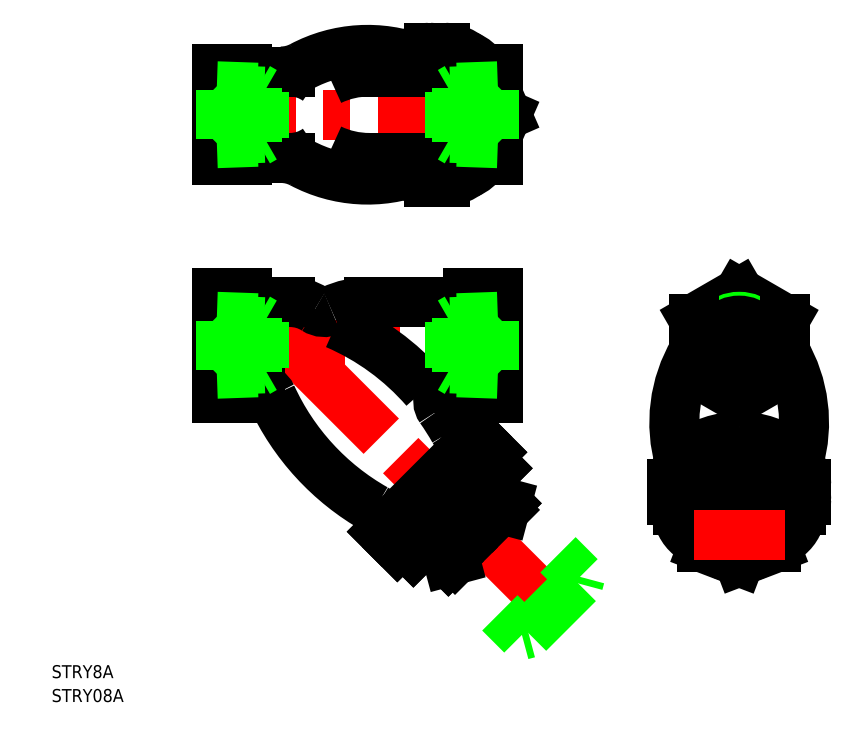
<metadata>
{"format":"dxf","ext":"dxf","renderer":"ezdxf+matplotlib","layout":"modelspace","background":"white","min_lineweight":24,"dpi":150}
</metadata>
<code>
0
SECTION
2
ENTITIES
0
LINE
8
0
10
-55.83
20
48.77
30
0
11
-53.83
21
53.33
31
0
0
LINE
8
0
10
-55.83
20
57.88
30
0
11
-53.83
21
53.33
31
0
0
LINE
8
CENTER
10
-51.83
20
53.33
30
0
11
-122.8
21
53.33
31
0
0
LINE
8
0
10
-67.26
20
-50
30
0
11
-53.83
21
-36.56
31
0
0
LINE
8
0
10
-58.92
20
-31.47
30
0
11
-53.83
21
-36.56
31
0
0
LINE
8
0
10
-65.74
20
-49.59
30
0
11
-54.23
21
-38.09
31
0
0
LINE
8
CENTER
10
-105.2
20
1.414
30
0
11
-41.57
21
-62.25
31
0
0
LINE
8
CENTER
10
-122.8
20
-1.81e-14
30
0
11
-53.83
21
-1.81e-14
31
0
0
ARC
8
0
10
-116
20
-47.94
30
0
40
57.5
50
29.53
51
35.28
0
ARC
8
0
10
-55.88
20
12.16
30
0
40
57.5
50
204.6
51
240.5
0
LINE
8
0
10
-82.61
20
-43.13
30
0
11
-60.69
21
-21.21
31
0
0
LINE
8
0
10
-79.08
20
-46.67
30
0
11
-57.16
21
-24.75
31
0
0
LINE
8
0
10
-82.61
20
-43.13
30
0
11
-79.08
21
-46.67
31
0
0
ARC
8
0
10
-86.19
20
-41.35
30
0
40
4
50
333.5
51
60.47
0
LINE
8
0
10
-64.01
20
-46.75
30
0
11
-69.11
21
-41.65
31
0
0
LINE
8
0
10
-75.36
20
-47.91
30
0
11
-55.92
21
-28.46
31
0
0
LINE
8
0
10
-65.74
20
-49.59
30
0
11
-67.26
21
-50
31
0
0
LINE
8
0
10
-72.36
20
-44.9
30
0
11
-67.26
21
-50
31
0
0
LINE
8
0
10
-77.84
20
-45.43
30
0
11
-75.36
21
-47.91
31
0
0
LINE
8
0
10
-57.07
20
-39.81
30
0
11
-62.17
21
-34.71
31
0
0
ARC
8
0
10
-62.48
20
-17.63
30
0
40
4
50
209.5
51
296.5
0
LINE
8
0
10
-60.69
20
-21.21
30
0
11
-57.16
21
-24.75
31
0
0
LINE
8
0
10
-58.39
20
-25.99
30
0
11
-55.92
21
-28.46
31
0
0
ARC
8
0
10
-103.8
20
-0.5
30
0
40
10.5
50
57.27
51
90
0
ARC
8
0
10
-85.94
20
35.83
30
0
40
32.5
50
69.04
51
118.1
0
ARC
8
0
10
-103.8
20
53.83
30
0
40
10.5
50
270
51
306
0
ARC
8
0
10
-103.8
20
52.83
30
0
40
10.5
50
54.05
51
90
0
ARC
8
0
10
-85.94
20
70.83
30
0
40
32.5
50
241.9
51
291
0
ARC
8
0
10
-111.5
20
12.33
30
0
40
2.363
50
185.1
51
261
0
LINE
8
0
10
-113.8
20
12.12
30
0
11
-113.8
21
-12.12
31
0
0
LINE
8
0
10
-120.8
20
12.12
30
0
11
-120.8
21
-12.12
31
0
0
LINE
8
0
10
-111.8
20
10
30
0
11
-103.8
21
10
31
0
0
LINE
8
0
10
-111.8
20
-10
30
0
11
-110.9
21
-10
31
0
0
LINE
8
0
10
-120.8
20
-6.062
30
0
11
-113.8
21
-6.062
31
0
0
LINE
8
0
10
-120.8
20
-12.12
30
0
11
-113.8
21
-12.12
31
0
0
ARC
8
0
10
-111.5
20
-12.33
30
0
40
2.363
50
98.99
51
174.9
0
LINE
8
0
10
-120.8
20
6.062
30
0
11
-113.8
21
6.062
31
0
0
ARC
8
0
10
-110.9
20
-13
30
0
40
3
50
24.58
51
90
0
LINE
8
0
10
-120.8
20
12.12
30
0
11
-113.8
21
12.12
31
0
0
ARC
8
0
10
-105.9
20
73.33
30
0
40
10
50
270
51
298.1
0
LINE
8
0
10
-103.8
20
43.33
30
0
11
-111.8
21
43.33
31
0
0
LINE
8
0
10
-103.8
20
63.33
30
0
11
-111.8
21
63.33
31
0
0
LINE
8
0
10
-113.8
20
42.83
30
0
11
-113.8
21
63.83
31
0
0
LINE
8
0
10
-120.8
20
42.83
30
0
11
-120.8
21
63.83
31
0
0
LINE
8
0
10
-120.8
20
42.83
30
0
11
-113.8
21
42.83
31
0
0
ARC
8
0
10
-110.4
20
33.37
30
0
40
10.06
50
98.3
51
110
0
LINE
8
0
10
-120.8
20
53.33
30
0
11
-113.8
21
53.33
31
0
0
LINE
8
0
10
-120.8
20
63.83
30
0
11
-113.8
21
63.83
31
0
0
ARC
8
0
10
-110.4
20
73.28
30
0
40
10.06
50
250
51
261.7
0
ARC
8
0
10
-105.9
20
33.33
30
0
40
10
50
61.93
51
90
0
ARC
8
0
10
-68.64
20
47.59
30
0
40
9.78
50
273
51
327.3
0
ARC
8
0
10
-72.17
20
47.59
30
0
40
9.78
50
273
51
327.3
0
ARC
8
0
10
-116
20
-47.94
30
0
40
57.5
50
41.08
51
66.69
0
LINE
8
0
10
-85.62
20
10
30
0
11
-64.81
21
10
31
0
0
ARC
8
0
10
-85.62
20
-10.5
30
0
40
20.5
50
90
51
115
0
ARC
8
0
10
-95.99
20
11.7
30
0
40
4
50
237.3
51
295
0
ARC
8
0
10
-65.18
20
12.33
30
0
40
2.363
50
279
51
354.9
0
LINE
8
0
10
-62.83
20
12.12
30
0
11
-62.83
21
-12.12
31
0
0
LINE
8
0
10
-55.83
20
12.12
30
0
11
-55.83
21
-12.12
31
0
0
ARC
8
0
10
-66.6
20
-13
30
0
40
3
50
90
51
215.3
0
LINE
8
0
10
-55.83
20
-6.062
30
0
11
-62.83
21
-6.062
31
0
0
LINE
8
0
10
-55.83
20
-12.12
30
0
11
-62.83
21
-12.12
31
0
0
ARC
8
0
10
-65.18
20
-12.33
30
0
40
2.363
50
5.081
51
81.01
0
LINE
8
0
10
-66.6
20
-10
30
0
11
-64.81
21
-10
31
0
0
LINE
8
0
10
-55.83
20
6.062
30
0
11
-62.83
21
6.062
31
0
0
LINE
8
0
10
-55.83
20
12.12
30
0
11
-62.83
21
12.12
31
0
0
LINE
8
0
10
-64.81
20
43.33
30
0
11
-85.62
21
43.33
31
0
0
LINE
8
0
10
-64.81
20
63.33
30
0
11
-85.62
21
63.33
31
0
0
ARC
8
0
10
-85.62
20
63.83
30
0
40
20.5
50
244.5
51
270
0
ARC
8
0
10
-85.62
20
42.83
30
0
40
20.5
50
90
51
115.5
0
ARC
8
0
10
-66.16
20
59.06
30
0
40
8.542
50
33.91
51
66.96
0
ARC
8
0
10
-75.35
20
58.54
30
0
40
7.706
50
38.39
51
82.27
0
ARC
8
0
10
-68.64
20
59.06
30
0
40
9.78
50
32.67
51
86.95
0
ARC
8
0
10
-72.17
20
59.06
30
0
40
9.78
50
32.67
51
86.95
0
ARC
8
0
10
-75.35
20
48.11
30
0
40
7.706
50
277.7
51
321.6
0
ARC
8
0
10
-71.13
20
47.59
30
0
40
9.78
50
234.5
51
267
0
LINE
8
0
10
-71.65
20
37.83
30
0
11
-68.12
21
37.83
31
0
0
LINE
8
0
10
-62.83
20
42.83
30
0
11
-62.83
21
63.83
31
0
0
LINE
8
0
10
-55.83
20
42.83
30
0
11
-55.83
21
63.83
31
0
0
ARC
8
0
10
-66.16
20
47.59
30
0
40
8.542
50
293
51
326.1
0
LINE
8
0
10
-55.83
20
42.83
30
0
11
-62.83
21
42.83
31
0
0
ARC
8
0
10
-80.02
20
53.04
30
0
40
19.33
50
326.3
51
328.8
0
ARC
8
0
10
-66.26
20
33.37
30
0
40
10.06
50
70.02
51
81.7
0
ARC
8
0
10
-76.49
20
53.04
30
0
40
19.33
50
326.3
51
328.1
0
LINE
8
0
10
-62.83
20
53.33
30
0
11
-55.83
21
53.33
31
0
0
LINE
8
0
10
-55.83
20
63.83
30
0
11
-62.83
21
63.83
31
0
0
ARC
8
0
10
-80.02
20
53.61
30
0
40
19.33
50
31.16
51
33.71
0
ARC
8
0
10
-66.26
20
73.28
30
0
40
10.06
50
278.3
51
290
0
ARC
8
0
10
-76.49
20
53.61
30
0
40
19.33
50
31.9
51
33.71
0
ARC
8
0
10
-71.13
20
59.06
30
0
40
9.78
50
93.05
51
125.5
0
LINE
8
0
10
-71.65
20
68.83
30
0
11
-68.12
21
68.83
31
0
0
ARC
8
0
10
-17.5
20
-17.89
30
0
40
32.5
50
343.7
51
30.51
0
ARC
8
0
10
17.5
20
-17.89
30
0
40
32.5
50
149.5
51
196.3
0
LINE
8
CENTER
10
0
20
-52
30
0
11
0
21
12.12
31
0
0
ARC
8
0
10
-0.4655
20
-30.73
30
0
40
17.25
50
230.9
51
242.2
0
ARC
8
0
10
-0.4655
20
-45.71
30
0
40
17.25
50
88.45
51
129.1
0
ARC
8
0
10
-0.4638
20
-43.24
30
0
40
17.26
50
88.46
51
129.1
0
ARC
8
0
10
-0.4655
20
-39.7
30
0
40
18.49
50
88.56
51
129.1
0
ARC
8
0
10
-0.4655
20
-43.23
30
0
40
18.49
50
88.56
51
129.1
0
LINE
8
0
10
-54.23
20
-38.09
30
0
11
-53.83
21
-36.56
31
0
0
ARC
8
0
10
-6.401
20
-38
30
0
40
7.865
50
181.6
51
230.9
0
ARC
8
0
10
-6.401
20
-35.96
30
0
40
7.865
50
129.1
51
178.4
0
ARC
8
0
10
-6.401
20
-32.42
30
0
40
9.102
50
129.1
51
178.4
0
ARC
8
0
10
-6.401
20
-35.96
30
0
40
9.102
50
129.1
51
178.4
0
ARC
8
0
10
-6.401
20
-35.46
30
0
40
9.102
50
181.6
51
216.4
0
ARC
8
0
10
-6.401
20
-38.43
30
0
40
7.865
50
129.1
51
178.4
0
LINE
8
0
10
-14.26
20
-35.74
30
0
11
-14.26
21
-38.22
31
0
0
LINE
8
0
10
-15.5
20
-32.17
30
0
11
-15.5
21
-35.71
31
0
0
ARC
8
0
10
6.401
20
-38
30
0
40
7.865
50
309.1
51
358.4
0
ARC
8
0
10
6.401
20
-38.43
30
0
40
7.865
50
1.578
51
50.93
0
ARC
8
0
10
6.401
20
-35.96
30
0
40
7.865
50
1.578
51
50.93
0
ARC
8
0
10
0.4655
20
-39.7
30
0
40
18.49
50
50.86
51
91.44
0
ARC
8
0
10
0.4655
20
-43.23
30
0
40
18.49
50
50.86
51
91.44
0
ARC
8
0
10
-2.949
20
-44.03
30
0
40
4.554
50
121.3
51
178.1
0
ARC
8
0
10
2.949
20
-44.03
30
0
40
4.554
50
1.873
51
58.72
0
LINE
8
0
10
8.5
20
-34.75
30
0
11
8.5
21
-46.75
31
0
0
LINE
8
0
10
-8.5
20
-34.75
30
0
11
-8.5
21
-46.75
31
0
0
ARC
8
0
10
0.1052
20
-39.71
30
0
40
9.469
50
269.4
51
303.4
0
LINE
8
0
10
8.5
20
-46.75
30
0
11
0
21
-50
31
0
0
ARC
8
0
10
-0.1052
20
-39.71
30
0
40
9.469
50
236.6
51
270.6
0
LINE
8
0
10
0
20
-50
30
0
11
-8.5
21
-46.75
31
0
0
ARC
8
0
10
-2.949
20
-43.73
30
0
40
4.554
50
181.9
51
238.7
0
ARC
8
0
10
2.949
20
-43.73
30
0
40
4.554
50
301.3
51
358.1
0
ARC
8
0
10
0.4655
20
-30.73
30
0
40
17.25
50
297.8
51
309.1
0
ARC
8
0
10
0.4655
20
-45.71
30
0
40
17.25
50
50.86
51
91.55
0
ARC
8
0
10
0.4638
20
-43.24
30
0
40
17.26
50
50.86
51
91.54
0
ARC
8
0
10
0.1052
20
-48.04
30
0
40
9.469
50
56.63
51
90.64
0
LINE
8
0
10
8.5
20
-39.81
30
0
11
0
21
-36.56
31
0
0
LINE
8
0
10
8.5
20
-34.75
30
0
11
0
21
-31.47
31
0
0
ARC
8
0
10
-0.1052
20
-48.04
30
0
40
9.469
50
89.36
51
123.4
0
LINE
8
0
10
0
20
-36.56
30
0
11
-8.5
21
-39.81
31
0
0
LINE
8
0
10
0
20
-31.47
30
0
11
-8.5
21
-34.75
31
0
0
LINE
8
0
10
-7.1e-15
20
-31.47
30
0
11
0
21
-36.56
31
0
0
ARC
8
0
10
6.401
20
-32.42
30
0
40
9.102
50
1.578
51
50.93
0
ARC
8
0
10
6.401
20
-35.96
30
0
40
9.102
50
1.578
51
50.93
0
ARC
8
0
10
6.401
20
-35.46
30
0
40
9.102
50
323.6
51
358.4
0
LINE
8
0
10
14.26
20
-35.74
30
0
11
14.26
21
-38.22
31
0
0
LINE
8
0
10
15.5
20
-32.17
30
0
11
15.5
21
-35.71
31
0
0
LINE
8
CENTER
10
-12.5
20
0
30
0
11
12.5
21
0
31
0
0
LINE
8
0
10
0
20
12.12
30
0
11
-10.5
21
6.062
31
0
0
LINE
8
0
10
10.5
20
6.062
30
0
11
0
21
12.12
31
0
0
CIRCLE
8
0
10
0
20
-1.81e-14
30
0
40
6.578
0
CIRCLE
8
0
10
0
20
-1.81e-14
30
0
40
5.692
0
LINE
8
0
10
10.5
20
-6.062
30
0
11
0
21
-12.12
31
0
0
LINE
8
0
10
-10.5
20
-6.062
30
0
11
-10.5
21
6.062
31
0
0
LINE
8
0
10
1.438e-06
20
-12.12
30
0
11
-10.5
21
-6.062
31
0
0
LINE
8
0
10
10.5
20
-6.062
30
0
11
10.5
21
6.062
31
0
0
LINE
8
0
10
-56.71
20
-5.692
30
0
11
-56.71
21
5.692
31
0
0
LINE
8
0
10
-56.71
20
5.692
30
0
11
-66.8
21
5.339
31
0
0
LINE
8
0
10
-55.83
20
6.578
30
0
11
-65.23
21
6.25
31
0
0
LINE
8
0
10
-55.83
20
6.578
30
0
11
-56.71
21
5.692
31
0
0
LINE
8
0
10
-65.23
20
6.25
30
0
11
-66.8
21
5.339
31
0
0
LINE
8
0
10
-65.23
20
6.25
30
0
11
-65.23
21
-6.25
31
0
0
LINE
8
0
10
-66.8
20
5.339
30
0
11
-66.8
21
-5.339
31
0
0
LINE
8
0
10
-65.23
20
5.394
30
0
11
-65.23
21
-5.394
31
0
0
LINE
8
0
10
-56.71
20
-5.692
30
0
11
-66.8
21
-5.339
31
0
0
LINE
8
0
10
-55.83
20
-6.579
30
0
11
-65.23
21
-6.25
31
0
0
LINE
8
0
10
-56.71
20
-5.692
30
0
11
-55.83
21
-6.579
31
0
0
LINE
8
0
10
-66.8
20
-5.339
30
0
11
-65.23
21
-6.25
31
0
0
LINE
8
0
10
-111.4
20
5.394
30
0
11
-111.4
21
-5.394
31
0
0
LINE
8
0
10
-109.8
20
5.339
30
0
11
-109.8
21
-5.339
31
0
0
LINE
8
0
10
-111.4
20
6.25
30
0
11
-111.4
21
-6.25
31
0
0
LINE
8
0
10
-120.8
20
6.578
30
0
11
-111.4
21
6.25
31
0
0
LINE
8
0
10
-119.9
20
5.692
30
0
11
-109.8
21
5.339
31
0
0
LINE
8
0
10
-111.4
20
6.25
30
0
11
-109.8
21
5.339
31
0
0
LINE
8
0
10
-119.9
20
-5.692
30
0
11
-119.9
21
5.692
31
0
0
LINE
8
0
10
-120.8
20
6.578
30
0
11
-119.9
21
5.692
31
0
0
LINE
8
0
10
-120.8
20
-6.579
30
0
11
-111.4
21
-6.25
31
0
0
LINE
8
0
10
-119.9
20
-5.692
30
0
11
-120.8
21
-6.579
31
0
0
LINE
8
0
10
-119.9
20
-5.692
30
0
11
-109.8
21
-5.339
31
0
0
LINE
8
0
10
-109.8
20
-5.339
30
0
11
-111.4
21
-6.25
31
0
0
LINE
8
0
10
-55.36
20
-61.9
30
0
11
-50.26
21
-67
31
0
0
LINE
8
0
10
-48.74
20
-66.59
30
0
11
-37.23
21
-55.09
31
0
0
LINE
8
0
10
-48.74
20
-66.59
30
0
11
-50.26
21
-67
31
0
0
LINE
8
0
10
-41.92
20
-48.47
30
0
11
-36.83
21
-53.56
31
0
0
LINE
8
0
10
-37.23
20
-55.09
30
0
11
-36.83
21
-53.56
31
0
0
LINE
8
CENTER
10
10.5
20
-43.84
30
0
11
-10.5
21
-43.84
31
0
0
LINE
8
0
10
-56.71
20
47.63
30
0
11
-56.71
21
59.02
31
0
0
LINE
8
0
10
-56.71
20
59.02
30
0
11
-66.8
21
58.66
31
0
0
LINE
8
0
10
-55.83
20
59.9
30
0
11
-56.71
21
59.02
31
0
0
LINE
8
0
10
-55.83
20
59.9
30
0
11
-65.23
21
59.58
31
0
0
LINE
8
0
10
-66.8
20
58.66
30
0
11
-66.8
21
47.99
31
0
0
LINE
8
0
10
-65.23
20
58.72
30
0
11
-65.23
21
47.93
31
0
0
LINE
8
0
10
-65.23
20
59.58
30
0
11
-65.23
21
47.08
31
0
0
LINE
8
0
10
-65.23
20
59.58
30
0
11
-66.8
21
58.66
31
0
0
LINE
8
0
10
-66.8
20
47.99
30
0
11
-65.23
21
47.08
31
0
0
LINE
8
0
10
-56.71
20
47.63
30
0
11
-66.8
21
47.99
31
0
0
LINE
8
0
10
-55.83
20
46.75
30
0
11
-65.23
21
47.08
31
0
0
LINE
8
0
10
-56.71
20
47.63
30
0
11
-55.83
21
46.75
31
0
0
LINE
8
0
10
-119.9
20
47.63
30
0
11
-119.9
21
59.02
31
0
0
LINE
8
0
10
-119.9
20
59.02
30
0
11
-109.8
21
58.66
31
0
0
LINE
8
0
10
-120.8
20
59.9
30
0
11
-119.9
21
59.02
31
0
0
LINE
8
0
10
-120.8
20
59.9
30
0
11
-111.4
21
59.58
31
0
0
LINE
8
0
10
-109.8
20
58.66
30
0
11
-109.8
21
47.99
31
0
0
LINE
8
0
10
-111.4
20
59.58
30
0
11
-111.4
21
47.08
31
0
0
LINE
8
0
10
-111.4
20
58.72
30
0
11
-111.4
21
47.93
31
0
0
LINE
8
0
10
-111.4
20
59.58
30
0
11
-109.8
21
58.66
31
0
0
LINE
8
0
10
-120.8
20
46.75
30
0
11
-111.4
21
47.08
31
0
0
LINE
8
0
10
-119.9
20
47.63
30
0
11
-109.8
21
47.99
31
0
0
LINE
8
0
10
-109.8
20
47.99
30
0
11
-111.4
21
47.08
31
0
0
LINE
8
0
10
-119.9
20
47.63
30
0
11
-120.8
21
46.75
31
0
0
TEXT
8
0
10
-159
20
-77
30
0
40
3
1
STRY8A
0
TEXT
8
0
10
-159
20
-82.52
30
0
40
3
1
STRY08A
0
ENDSEC
0
EOF

</code>
